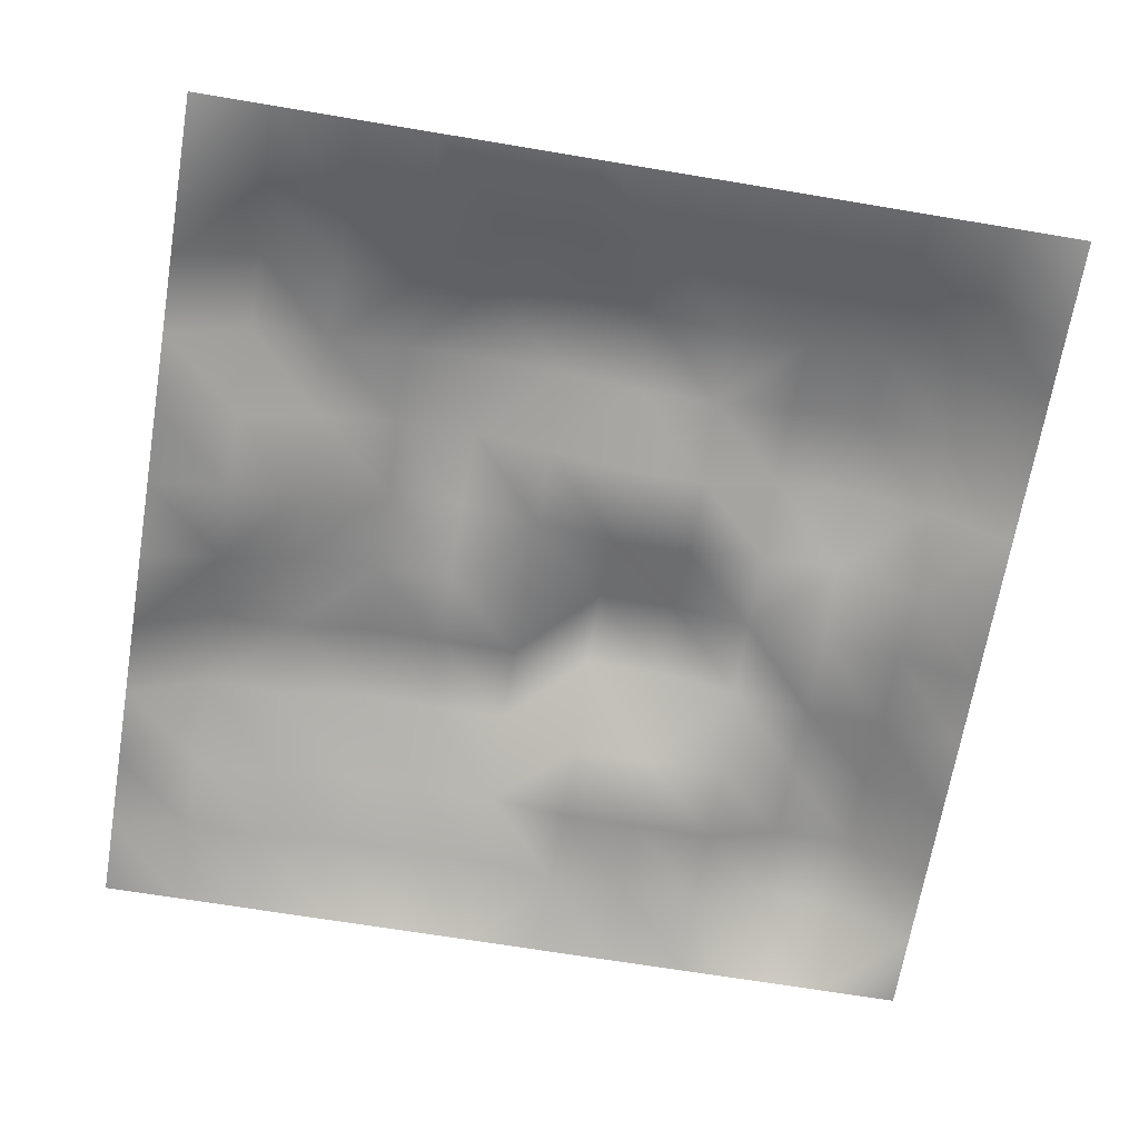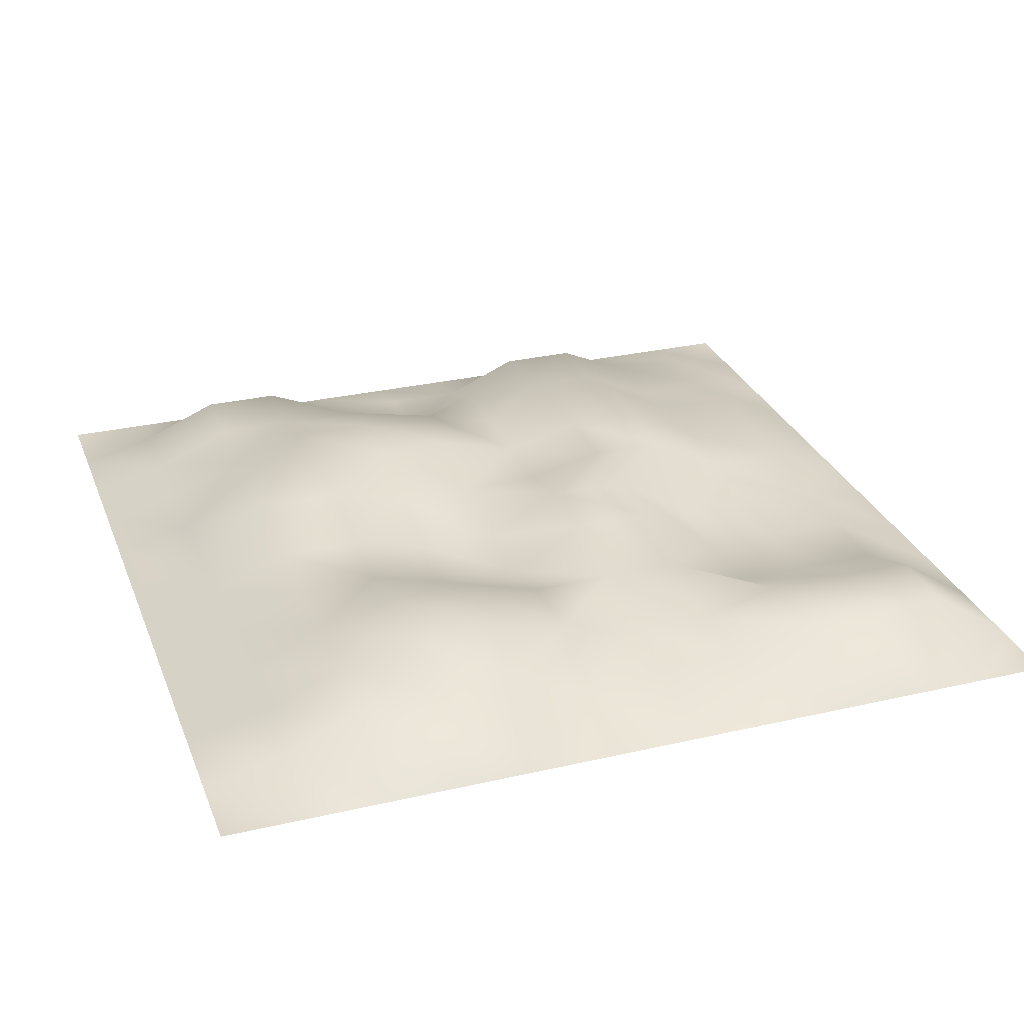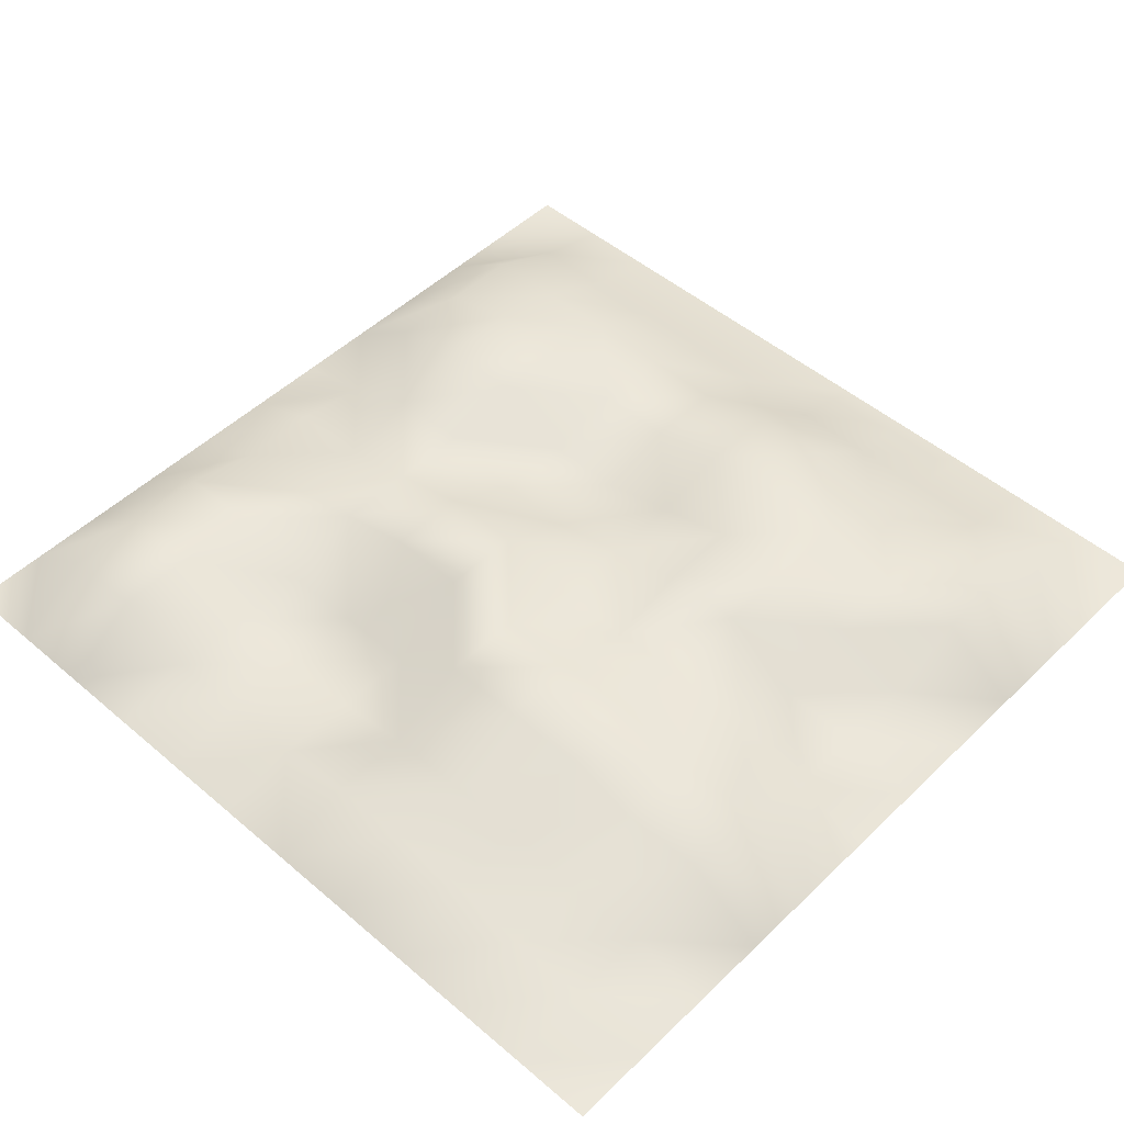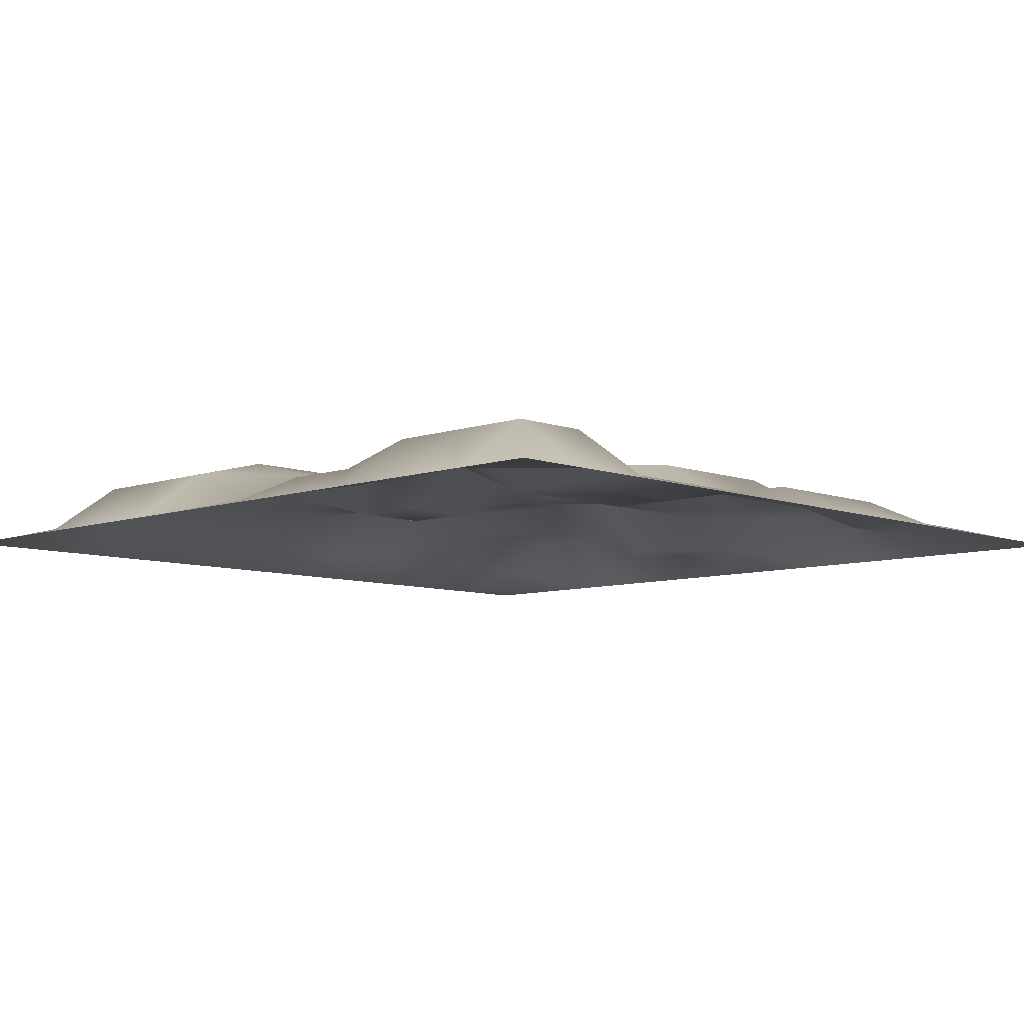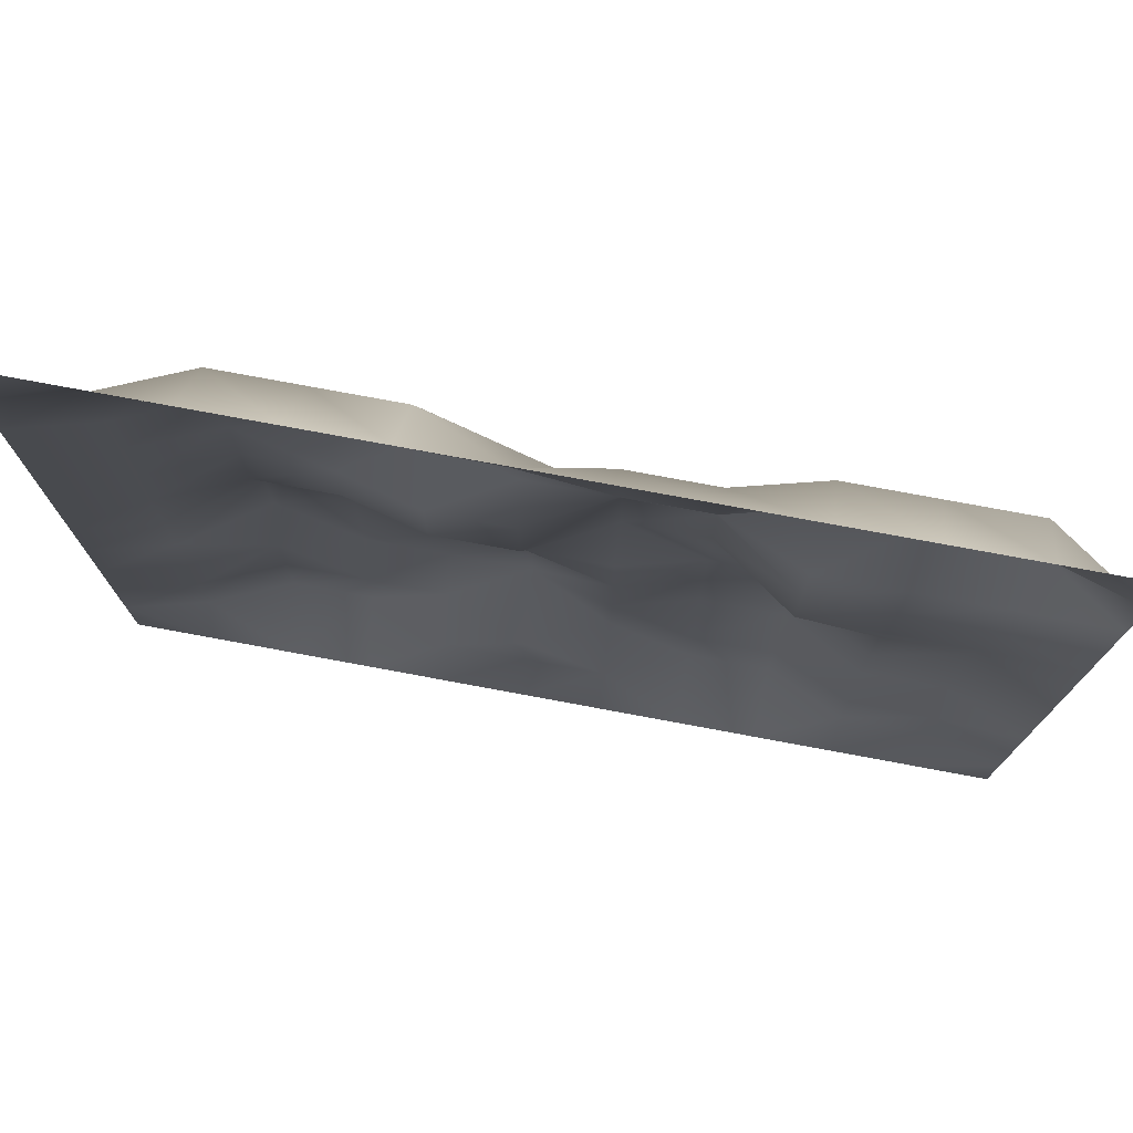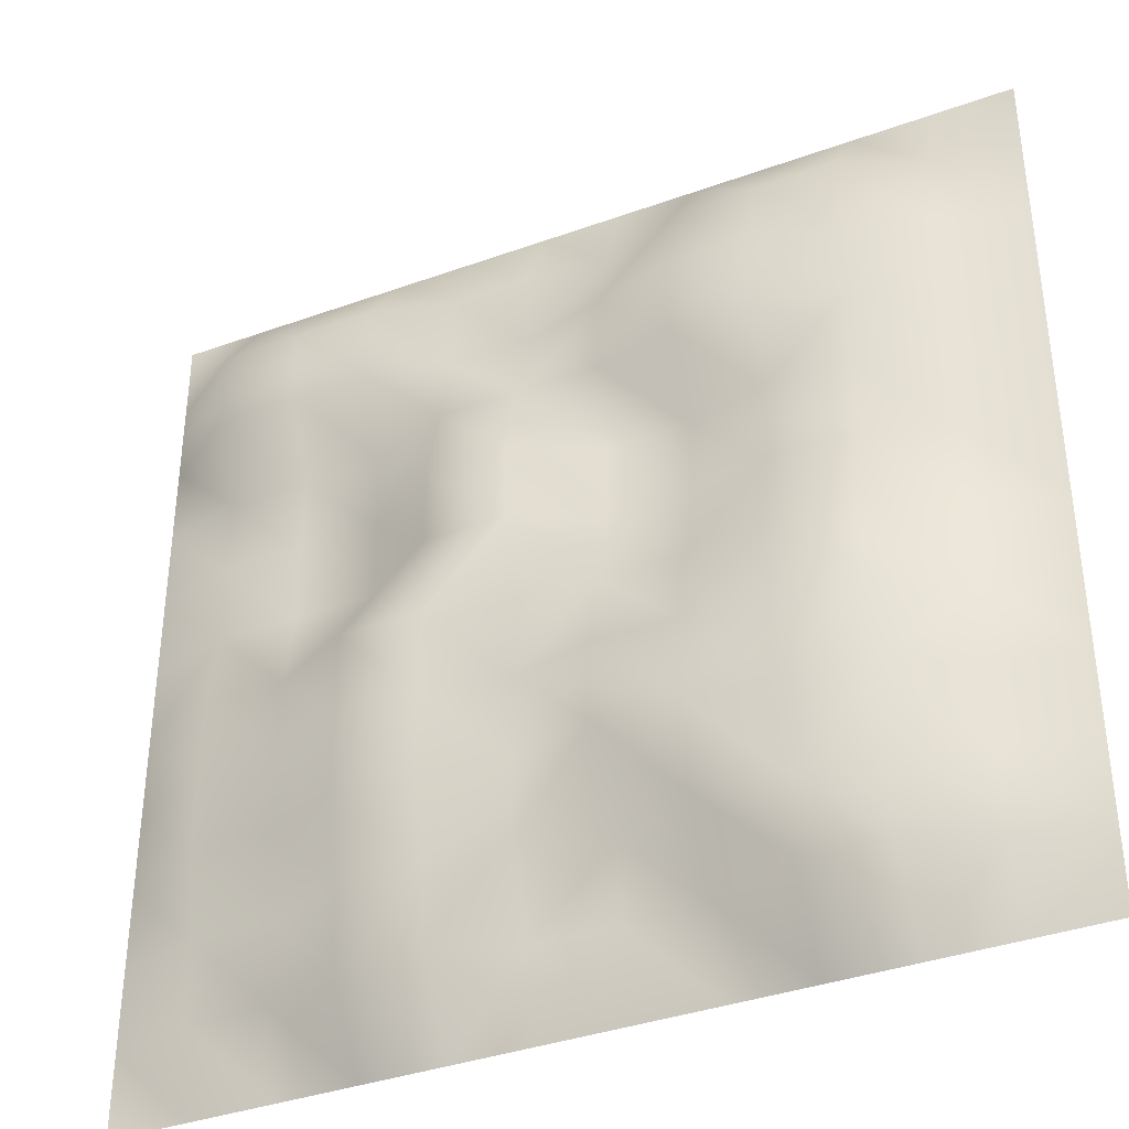
<metadata>
{"format":"obj","ext":"obj","renderer":"f3d","projection":"perspective","resolution":1024,"background":"white","views":[{"elev":-67.2,"azim":-99.5,"up":"+Y"},{"elev":29.0,"azim":-19.0,"up":"+Y"},{"elev":49.3,"azim":133.3,"up":"+Y"},{"elev":-7.8,"azim":44.1,"up":"+Y"},{"elev":76.7,"azim":10.5,"up":"+Z"},{"elev":-37.5,"azim":-155.2,"up":"+Z"}]}
</metadata>
<code>
v 32 -2.578 -32
v 32 -2.578 32
v -32 -2.578 32
v -32 -2.578 -32
v 26.18 -2.578 32
v 20.36 -2.578 32
v 14.55 -2.578 32
v 8.727 -2.578 32
v 2.909 -2.578 32
v -2.909 -2.578 32
v -8.727 -2.578 32
v -14.55 -2.578 32
v -20.36 -2.578 32
v -26.18 -2.578 32
v 26.18 -2.578 -32
v 20.36 -2.578 -32
v 14.55 -2.578 -32
v 8.727 -2.578 -32
v 2.909 -2.578 -32
v -2.909 -2.578 -32
v -8.727 -2.578 -32
v -14.55 -2.578 -32
v -20.36 -2.578 -32
v -26.18 -2.578 -32
v 32 -2.578 -26.18
v 32 -2.578 -20.36
v 32 -2.578 -14.55
v 32 -2.578 -8.727
v 32 -2.578 -2.909
v 32 -2.578 2.909
v 32 -2.578 8.727
v 32 -2.578 14.55
v 32 -2.578 20.36
v 32 -2.578 26.18
v -32 -2.578 26.18
v -32 -2.578 20.36
v -32 -2.578 14.55
v -32 -2.578 8.727
v -32 -2.578 2.909
v -32 -2.578 -2.909
v -32 -2.578 -8.727
v -32 -2.578 -14.55
v -32 -2.578 -20.36
v -32 -2.578 -26.18
v 26.18 -1.078 -26.18
v 26.18 -1.078 -20.36
v 26.18 -0.07813 -14.55
v 26.18 -0.07812 -8.727
v 26.18 -0.07812 -2.909
v 26.18 -1.078 2.909
v 26.18 -1.078 8.727
v 26.18 -1.078 14.55
v 26.18 1.422 20.36
v 26.18 1.422 26.18
v 20.36 1.422 26.18
v 20.36 1.422 20.36
v 20.36 -1.078 14.55
v 20.36 -1.078 8.727
v 20.36 -1.078 2.909
v 20.36 -0.07812 -2.909
v 20.36 -0.07812 -8.727
v 20.36 -0.07813 -14.55
v 20.36 -1.078 -20.36
v 20.36 -1.078 -26.18
v 14.55 1.422 26.18
v 14.55 1.422 20.36
v 14.55 -1.078 14.55
v 14.55 -1.078 8.727
v 14.55 -1.078 2.909
v 14.55 2.922 -2.909
v 14.55 2.922 -8.727
v 14.55 2.922 -14.55
v 14.55 1.422 -20.36
v 14.55 1.422 -26.18
v 8.727 -0.07812 26.18
v 8.727 -0.07812 20.36
v 8.727 1.422 14.55
v 8.727 2.922 8.727
v 8.727 2.922 2.909
v 8.727 2.922 -2.909
v 8.727 2.922 -8.727
v 8.727 2.922 -14.55
v 8.727 1.422 -20.36
v 8.727 1.422 -26.18
v 2.909 -0.07812 26.18
v 2.909 -0.07812 20.36
v 2.909 1.422 14.55
v 2.909 2.922 8.727
v 2.909 2.922 2.909
v 2.909 1.422 -2.909
v 2.909 1.422 -8.727
v 2.909 1.422 -14.55
v 2.909 1.422 -20.36
v 2.909 -1.078 -26.18
v -2.909 -1.078 26.18
v -2.909 1.422 20.36
v -2.909 1.422 14.55
v -2.909 -0.07812 8.727
v -2.909 -0.07812 2.909
v -2.909 1.422 -2.909
v -2.909 2.922 -8.727
v -2.909 2.922 -14.55
v -2.909 -1.078 -20.36
v -2.909 -1.078 -26.18
v -8.727 -1.078 -26.18
v -8.727 1.422 -20.36
v -8.727 2.922 -14.55
v -8.727 2.922 -8.727
v -8.727 1.422 -2.909
v -8.727 -0.07812 2.909
v -8.727 -0.07812 8.727
v -8.727 2.922 14.55
v -8.727 2.922 20.36
v -8.727 1.422 26.18
v -14.55 1.422 -26.18
v -14.55 1.422 -20.36
v -14.55 2.922 -14.55
v -14.55 2.922 -8.727
v -14.55 2.922 -2.909
v -14.55 1.422 2.909
v -14.55 1.422 8.727
v -14.55 2.922 14.55
v -14.55 2.922 20.36
v -14.55 1.422 26.18
v -20.36 1.422 -26.18
v -20.36 1.422 -20.36
v -20.36 1.422 -14.55
v -20.36 2.922 -8.727
v -20.36 2.922 -2.909
v -20.36 1.422 2.909
v -20.36 1.422 8.727
v -20.36 1.422 14.55
v -20.36 1.422 20.36
v -20.36 1.422 26.18
v -26.18 -1.078 26.18
v -26.18 -1.078 20.36
v -26.18 -1.078 14.55
v -26.18 -1.078 8.727
v -26.18 -1.078 2.909
v -26.18 -1.078 -2.909
v -26.18 -1.078 -8.727
v -26.18 -1.078 -14.55
v -26.18 -1.078 -20.36
v -26.18 -1.078 -26.18
f 35 3 14
f 35 14 135
f 36 35 135
f 36 135 136
f 37 36 136
f 37 136 137
f 38 37 137
f 38 137 138
f 39 38 138
f 39 138 139
f 40 39 139
f 40 139 140
f 41 40 140
f 41 140 141
f 42 41 141
f 42 141 142
f 43 42 142
f 43 142 143
f 44 43 143
f 44 143 144
f 4 44 24
f 44 144 24
f 135 14 13
f 135 13 134
f 136 135 134
f 136 134 133
f 137 136 133
f 137 133 132
f 138 137 132
f 138 132 131
f 139 138 131
f 139 131 130
f 140 139 130
f 140 130 129
f 141 140 129
f 141 129 128
f 142 141 127
f 141 128 127
f 143 142 127
f 143 127 126
f 144 143 126
f 144 126 125
f 24 144 23
f 144 125 23
f 134 13 12
f 134 12 124
f 133 134 124
f 133 124 123
f 132 133 123
f 132 123 122
f 131 132 121
f 132 122 121
f 130 131 121
f 130 121 120
f 129 130 120
f 129 120 119
f 128 129 119
f 128 119 118
f 127 128 117
f 128 118 117
f 126 127 116
f 127 117 116
f 125 126 116
f 125 116 115
f 23 125 115
f 23 115 22
f 124 12 11
f 124 11 114
f 123 124 114
f 123 114 113
f 122 123 113
f 122 113 112
f 121 122 112
f 121 112 111
f 120 121 111
f 120 111 110
f 119 120 109
f 120 110 109
f 118 119 108
f 119 109 108
f 117 118 108
f 117 108 107
f 116 117 107
f 116 107 106
f 115 116 106
f 115 106 105
f 22 115 105
f 22 105 21
f 114 11 95
f 11 10 95
f 113 114 96
f 114 95 96
f 112 113 96
f 112 96 97
f 111 112 97
f 111 97 98
f 110 111 98
f 110 98 99
f 109 110 99
f 109 99 100
f 108 109 100
f 108 100 101
f 107 108 101
f 107 101 102
f 106 107 102
f 106 102 103
f 105 106 103
f 105 103 104
f 21 105 104
f 21 104 20
f 95 10 9
f 95 9 85
f 96 95 86
f 95 85 86
f 97 96 87
f 96 86 87
f 98 97 87
f 98 87 88
f 99 98 88
f 99 88 89
f 100 99 89
f 100 89 90
f 101 100 91
f 100 90 91
f 102 101 91
f 102 91 92
f 103 102 93
f 102 92 93
f 104 103 94
f 103 93 94
f 20 104 94
f 20 94 19
f 85 9 8
f 85 8 75
f 86 85 75
f 86 75 76
f 87 86 76
f 87 76 77
f 88 87 77
f 88 77 78
f 89 88 78
f 89 78 79
f 90 89 80
f 89 79 80
f 91 90 80
f 91 80 81
f 92 91 81
f 92 81 82
f 93 92 83
f 92 82 83
f 94 93 84
f 93 83 84
f 19 94 18
f 94 84 18
f 75 8 7
f 75 7 65
f 76 75 65
f 76 65 66
f 77 76 66
f 77 66 67
f 78 77 68
f 77 67 68
f 79 78 68
f 79 68 69
f 80 79 70
f 79 69 70
f 81 80 70
f 81 70 71
f 82 81 71
f 82 71 72
f 83 82 72
f 83 72 73
f 84 83 74
f 83 73 74
f 18 84 74
f 18 74 17
f 65 7 6
f 65 6 55
f 66 65 55
f 66 55 56
f 67 66 56
f 67 56 57
f 68 67 57
f 68 57 58
f 69 68 58
f 69 58 59
f 70 69 60
f 69 59 60
f 71 70 60
f 71 60 61
f 72 71 61
f 72 61 62
f 73 72 62
f 73 62 63
f 74 73 63
f 74 63 64
f 17 74 64
f 17 64 16
f 55 6 5
f 55 5 54
f 56 55 53
f 55 54 53
f 57 56 53
f 57 53 52
f 58 57 52
f 58 52 51
f 59 58 51
f 59 51 50
f 60 59 50
f 60 50 49
f 61 60 49
f 61 49 48
f 62 61 48
f 62 48 47
f 63 62 47
f 63 47 46
f 64 63 46
f 64 46 45
f 16 64 45
f 16 45 15
f 54 5 34
f 5 2 34
f 53 54 34
f 53 34 33
f 52 53 33
f 52 33 32
f 51 52 32
f 51 32 31
f 50 51 31
f 50 31 30
f 49 50 29
f 50 30 29
f 48 49 29
f 48 29 28
f 47 48 28
f 47 28 27
f 46 47 27
f 46 27 26
f 45 46 26
f 45 26 25
f 25 1 15
f 25 15 45

</code>
